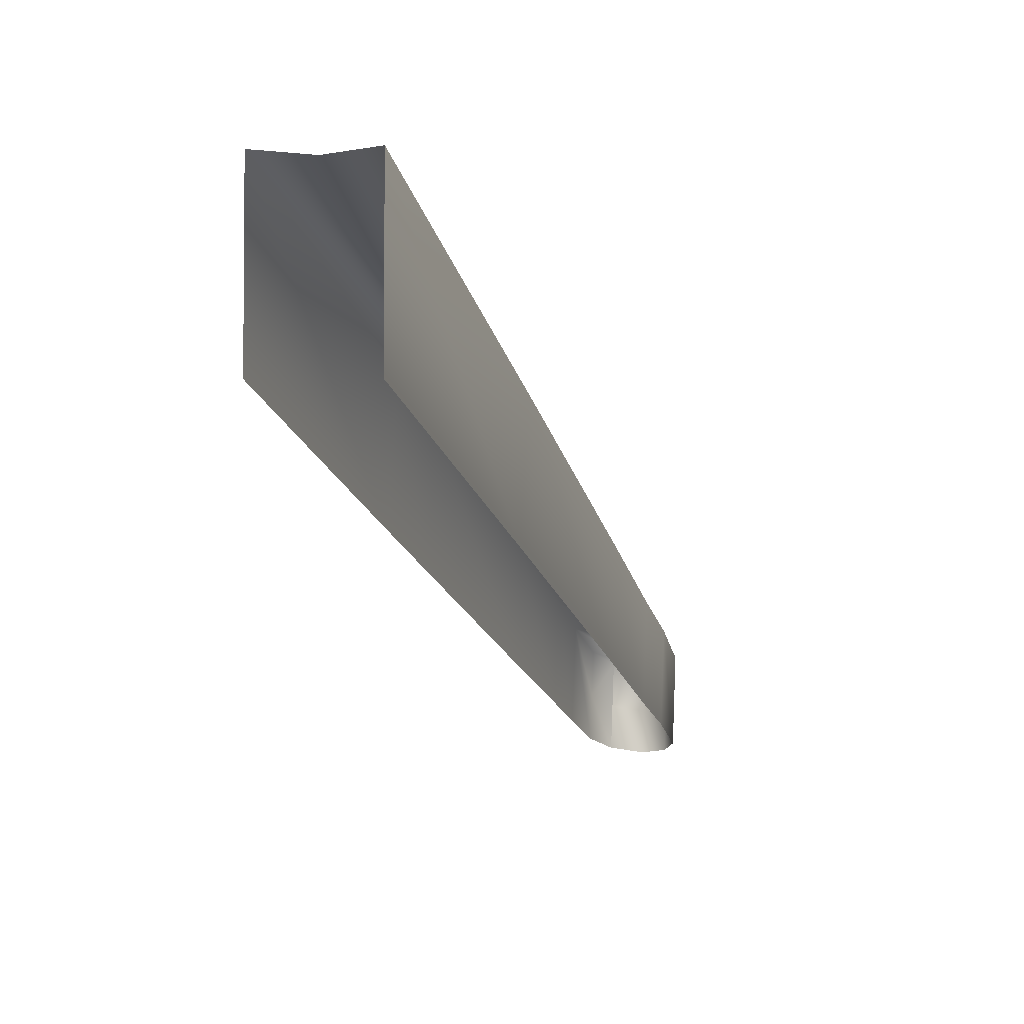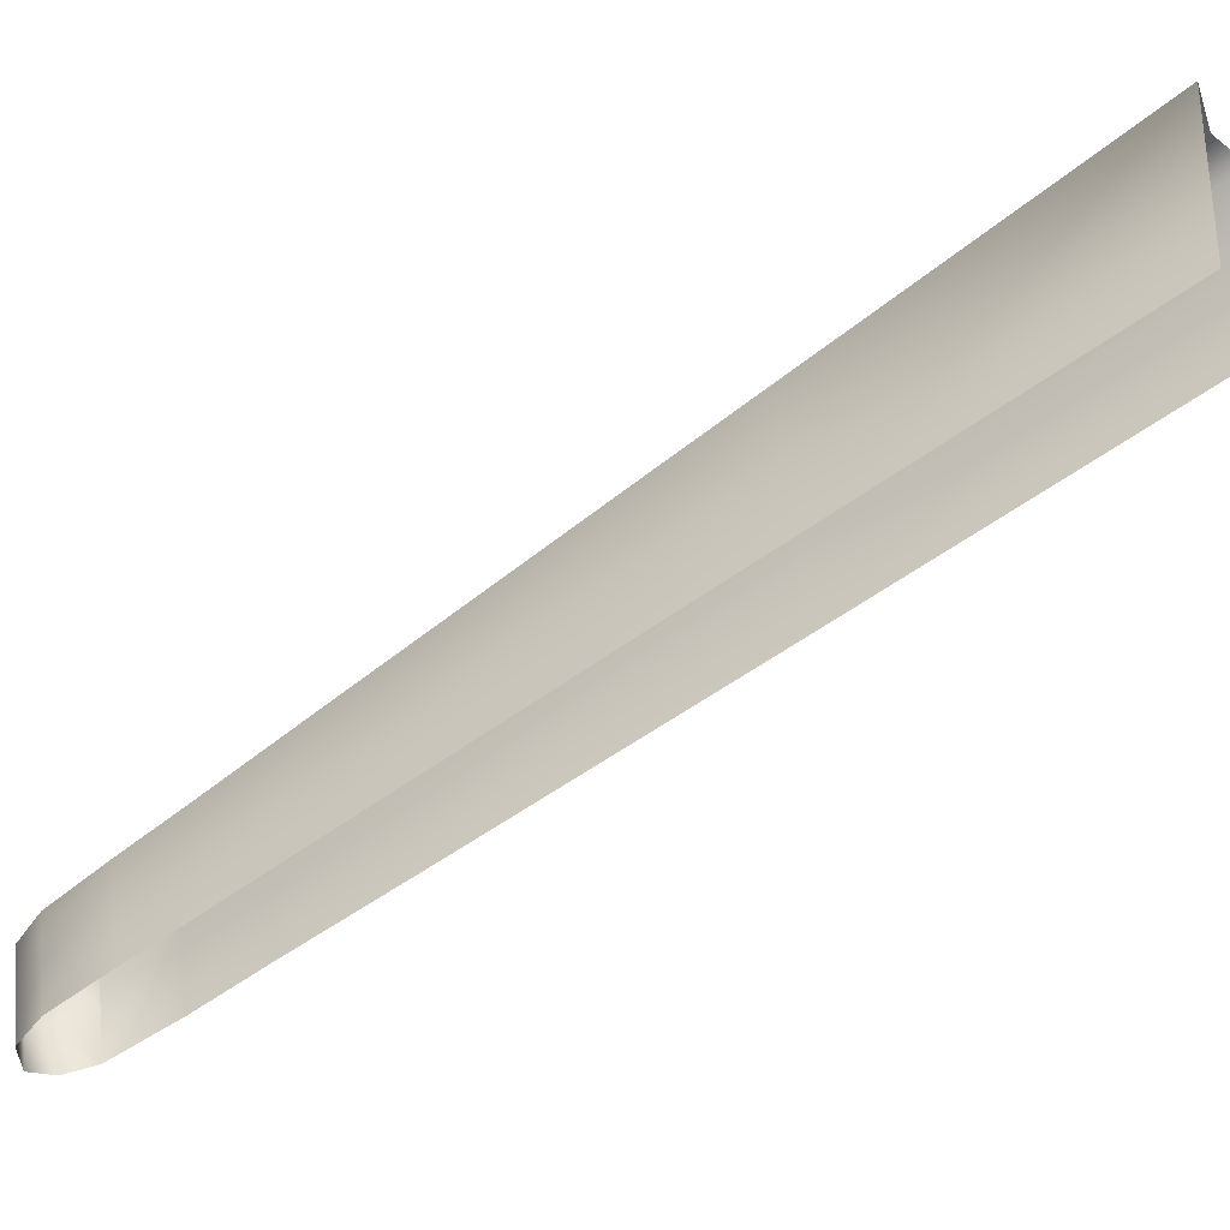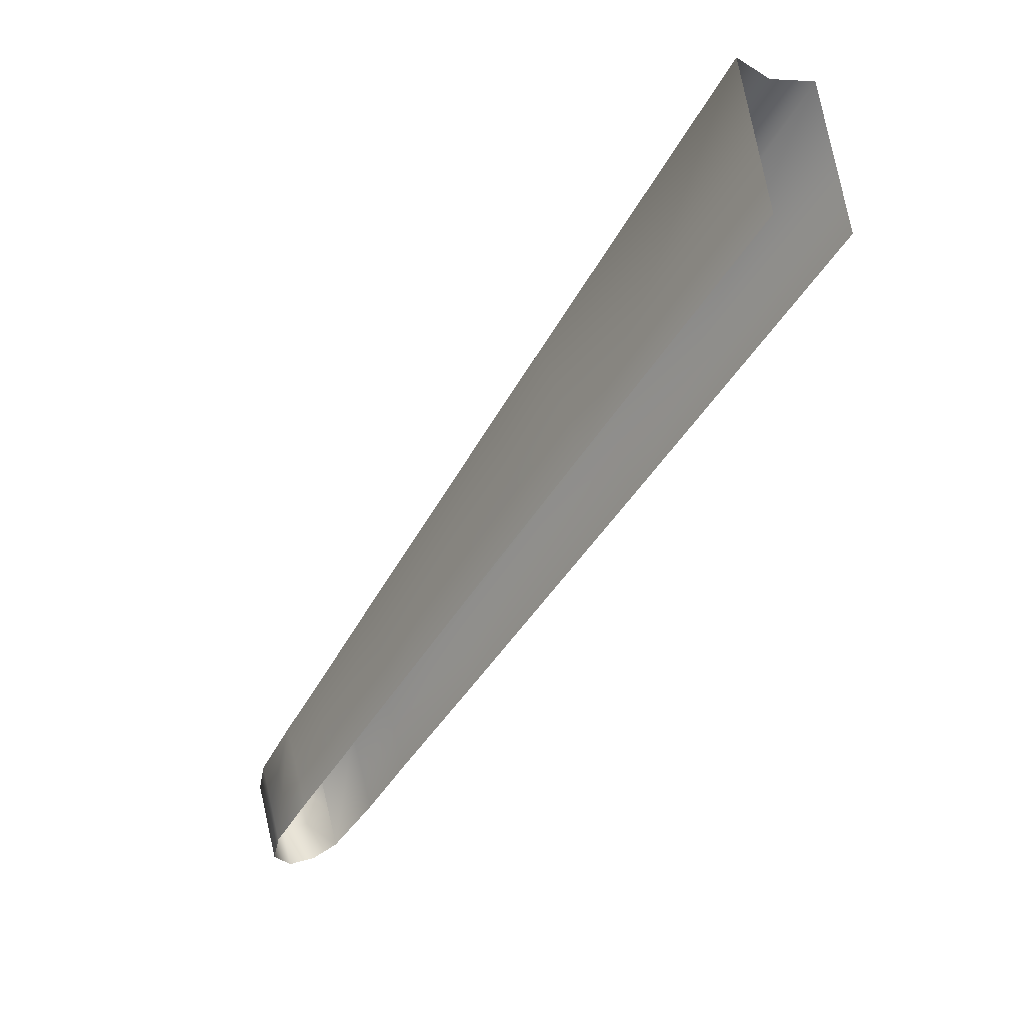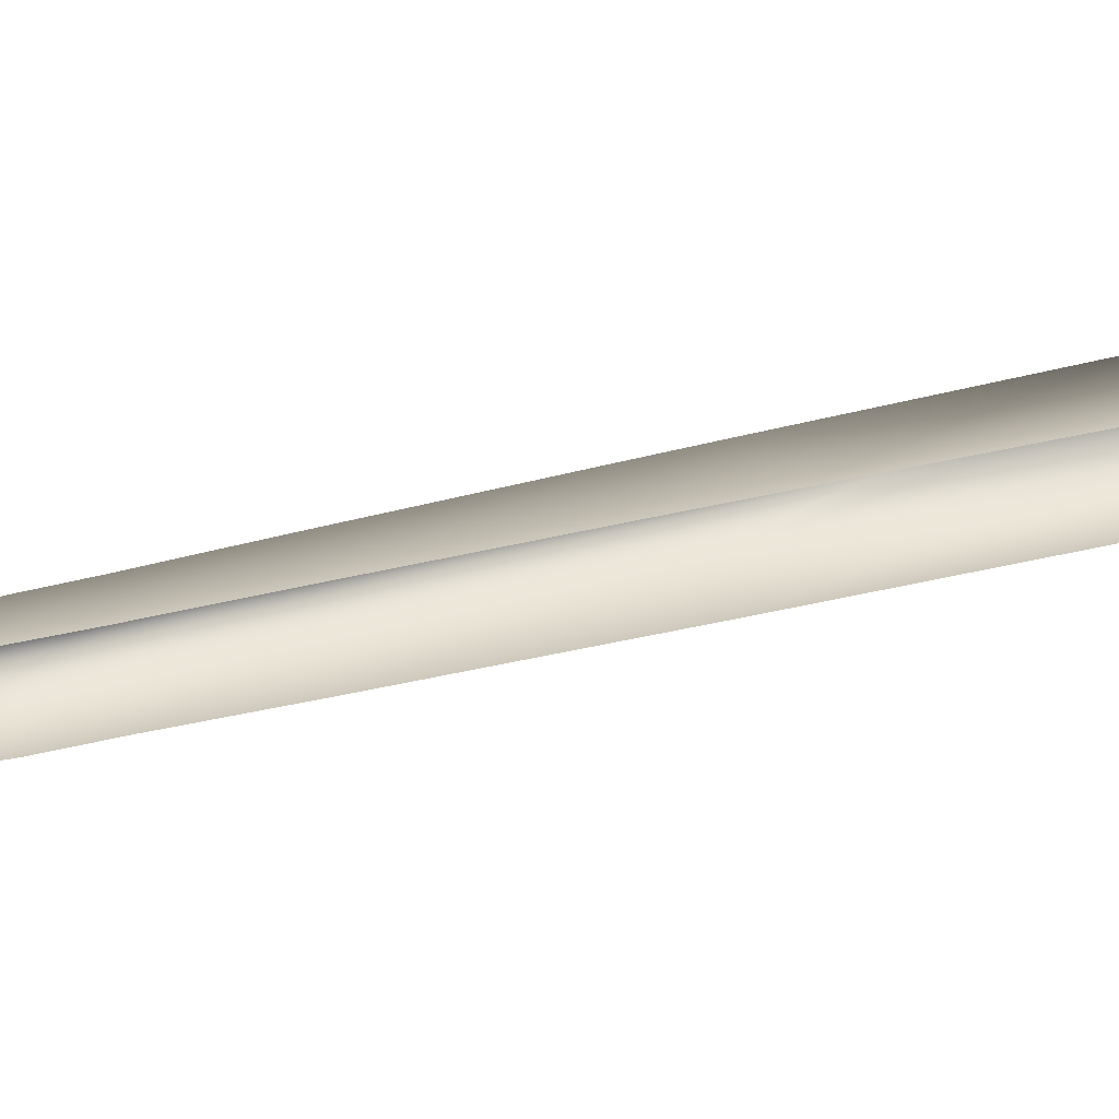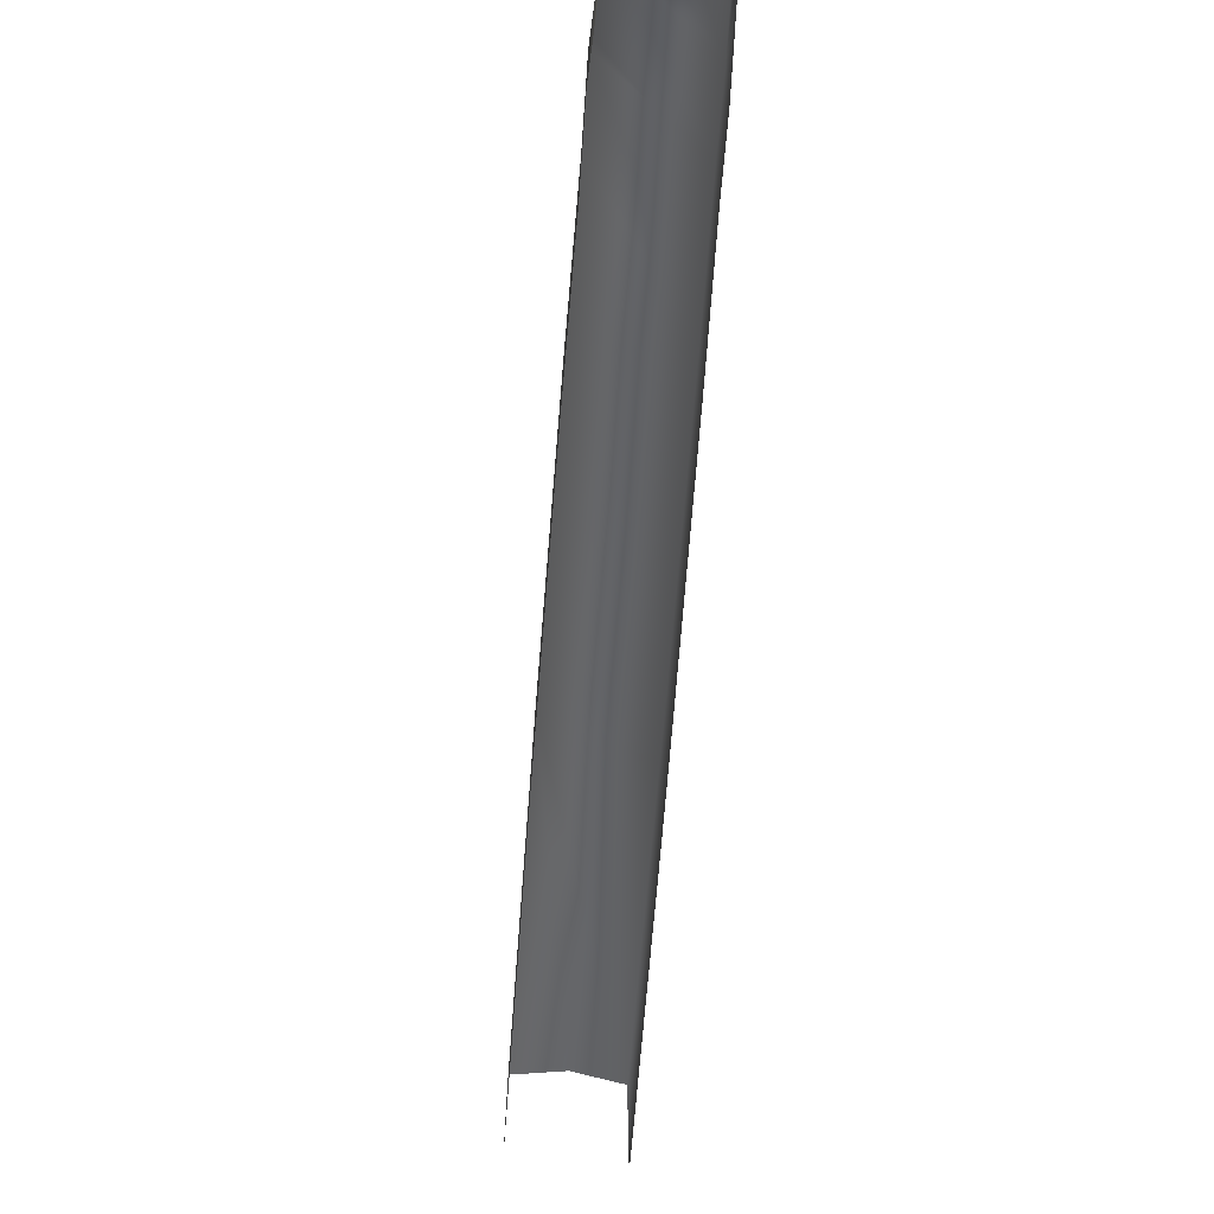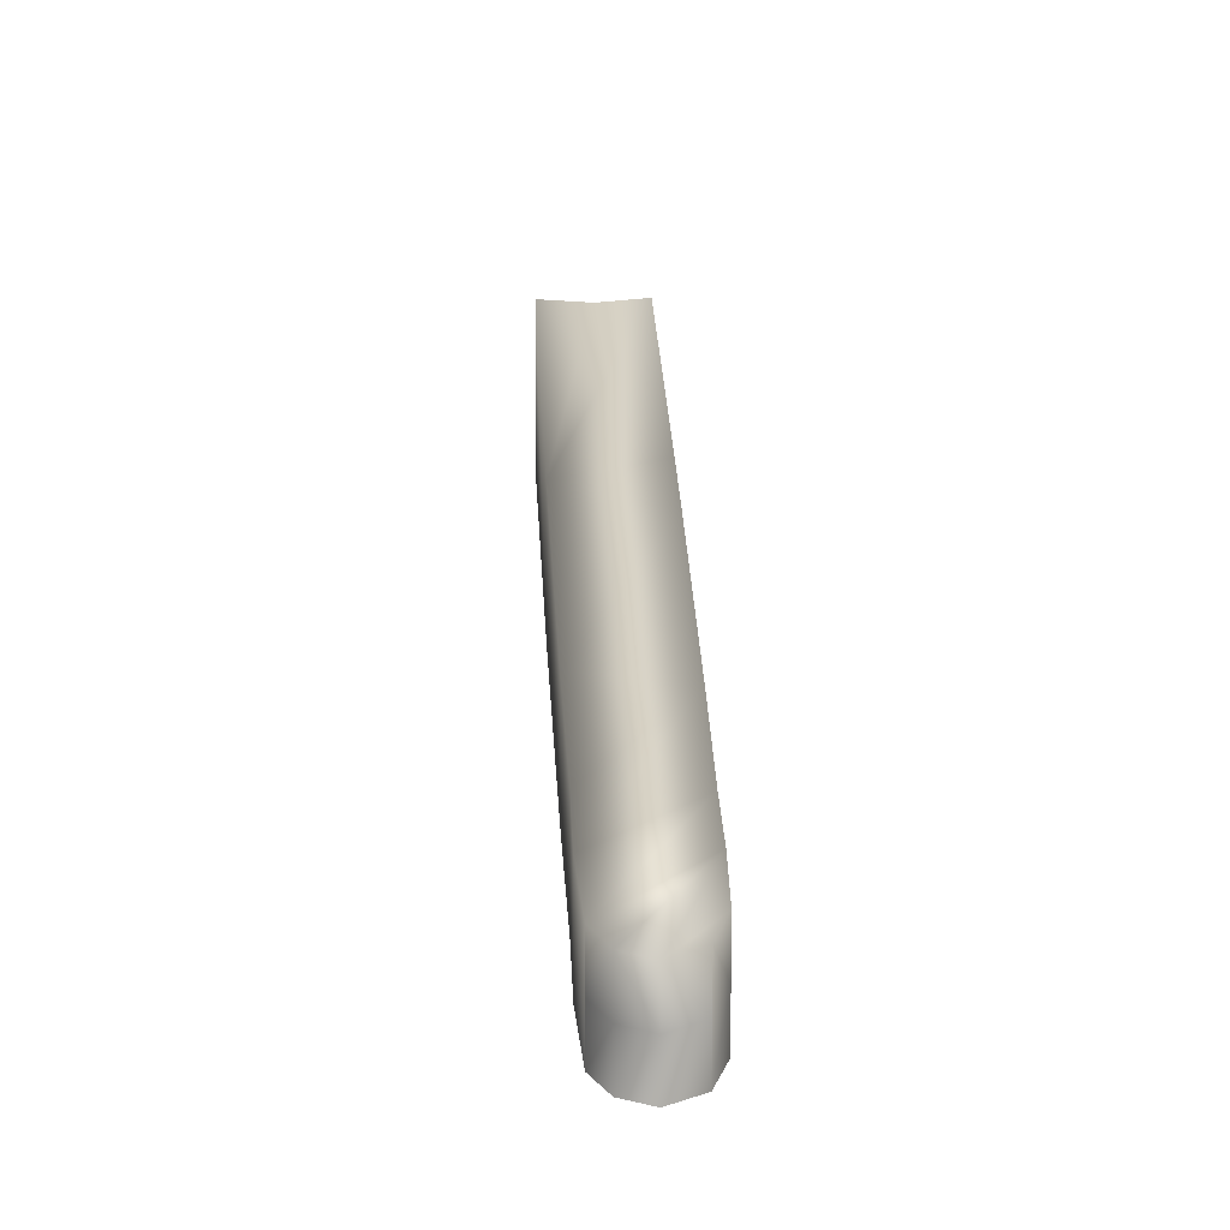
<metadata>
{"format":"obj","ext":"obj","renderer":"f3d","projection":"perspective","resolution":1024,"background":"white","views":[{"elev":-1.4,"azim":51.6,"up":"+Y"},{"elev":-31.3,"azim":-22.9,"up":"+Y"},{"elev":70.1,"azim":-9.8,"up":"+Z"},{"elev":-66.7,"azim":-50.0,"up":"+Y"},{"elev":-73.1,"azim":-148.3,"up":"+Y"},{"elev":4.2,"azim":-146.6,"up":"+Y"}]}
</metadata>
<code>
o Obj_000009_1/Obj_000009/mesh6/mesh6-geometry#mesh6-geometry
v -0.3136 -0.7107 -0.2994
v -0.3066 -0.7134 -0.3137
v -0.308 -0.6932 -0.3158
v -0.3052 -0.7335 -0.3117
v -0.2949 -0.6912 -0.3186
v -0.315 -0.6903 -0.3015
v -0.3121 -0.731 -0.2973
v -0.292 -0.7318 -0.3143
v -0.2928 -0.6718 -0.2585
v -0.2934 -0.7115 -0.3165
v -0.3105 -0.6839 -0.2845
v -0.2817 -0.6863 -0.3125
v -0.2802 -0.707 -0.3102
v -0.309 -0.7048 -0.2822
v -0.2786 -0.7277 -0.308
v -0.2744 -0.6597 -0.2331
v -0.3074 -0.7257 -0.2799
v -0.2594 -0.6728 -0.2852
v -0.2893 -0.7155 -0.2534
v -0.2383 -0.6355 -0.1818
v -0.2705 -0.7053 -0.2274
v -0.256 -0.7163 -0.2801
v -0.2387 -0.659 -0.2563
v -0.1962 -0.6316 -0.1992
v -0.2336 -0.685 -0.175
v -0.2348 -0.7048 -0.2506
v -0.1655 -0.587 -0.07948
v -0.1914 -0.6818 -0.1922
v -0.1119 -0.5767 -0.0846
v -0.1592 -0.6443 -0.07042
v -0.1384 -0.569 -0.04167
v -0.1053 -0.6357 -0.07506
v -0.04577 -0.5078 0.08704
v -0.1316 -0.6293 -0.03179
v -0.007967 -0.5085 0.05813
v -0.02979 -0.51 0.06881
v -0.008286 -0.5835 0.05821
v -0.04592 -0.5828 0.0873
f 1 2 3
f 2 1 4
f 5 3 2
f 3 6 1
f 4 1 7
f 2 4 8
f 9 3 5
f 2 10 5
f 3 11 6
f 6 7 1
f 10 2 8
f 11 3 9
f 9 5 12
f 5 10 13
f 6 11 14
f 7 6 14
f 10 8 15
f 9 14 11
f 12 5 13
f 9 12 16
f 13 10 15
f 7 14 17
f 9 17 14
f 15 12 13
f 16 12 18
f 16 19 9
f 17 9 19
f 15 18 12
f 16 18 20
f 19 16 21
f 18 15 22
f 20 18 23
f 20 21 16
f 22 23 18
f 20 23 24
f 21 20 25
f 23 22 26
f 26 24 23
f 20 24 27
f 27 25 20
f 24 26 28
f 27 24 29
f 25 27 30
f 28 29 24
f 27 29 31
f 31 30 27
f 29 28 32
f 31 29 33
f 30 31 34
f 32 35 29
f 33 29 36
f 33 34 31
f 35 32 37
f 36 29 35
f 34 33 38
f 3 2 1
f 4 1 2
f 2 3 5
f 1 6 3
f 7 1 4
f 8 4 2
f 5 3 9
f 5 10 2
f 6 11 3
f 1 7 6
f 8 2 10
f 9 3 11
f 12 5 9
f 13 10 5
f 14 11 6
f 14 6 7
f 15 8 10
f 11 14 9
f 13 5 12
f 16 12 9
f 15 10 13
f 17 14 7
f 14 17 9
f 13 12 15
f 18 12 16
f 9 19 16
f 19 9 17
f 12 18 15
f 20 18 16
f 21 16 19
f 22 15 18
f 23 18 20
f 16 21 20
f 18 23 22
f 24 23 20
f 25 20 21
f 26 22 23
f 23 24 26
f 27 24 20
f 20 25 27
f 28 26 24
f 29 24 27
f 30 27 25
f 24 29 28
f 31 29 27
f 27 30 31
f 32 28 29
f 33 29 31
f 34 31 30
f 29 35 32
f 36 29 33
f 31 34 33
f 37 32 35
f 35 29 36
f 38 33 34

</code>
